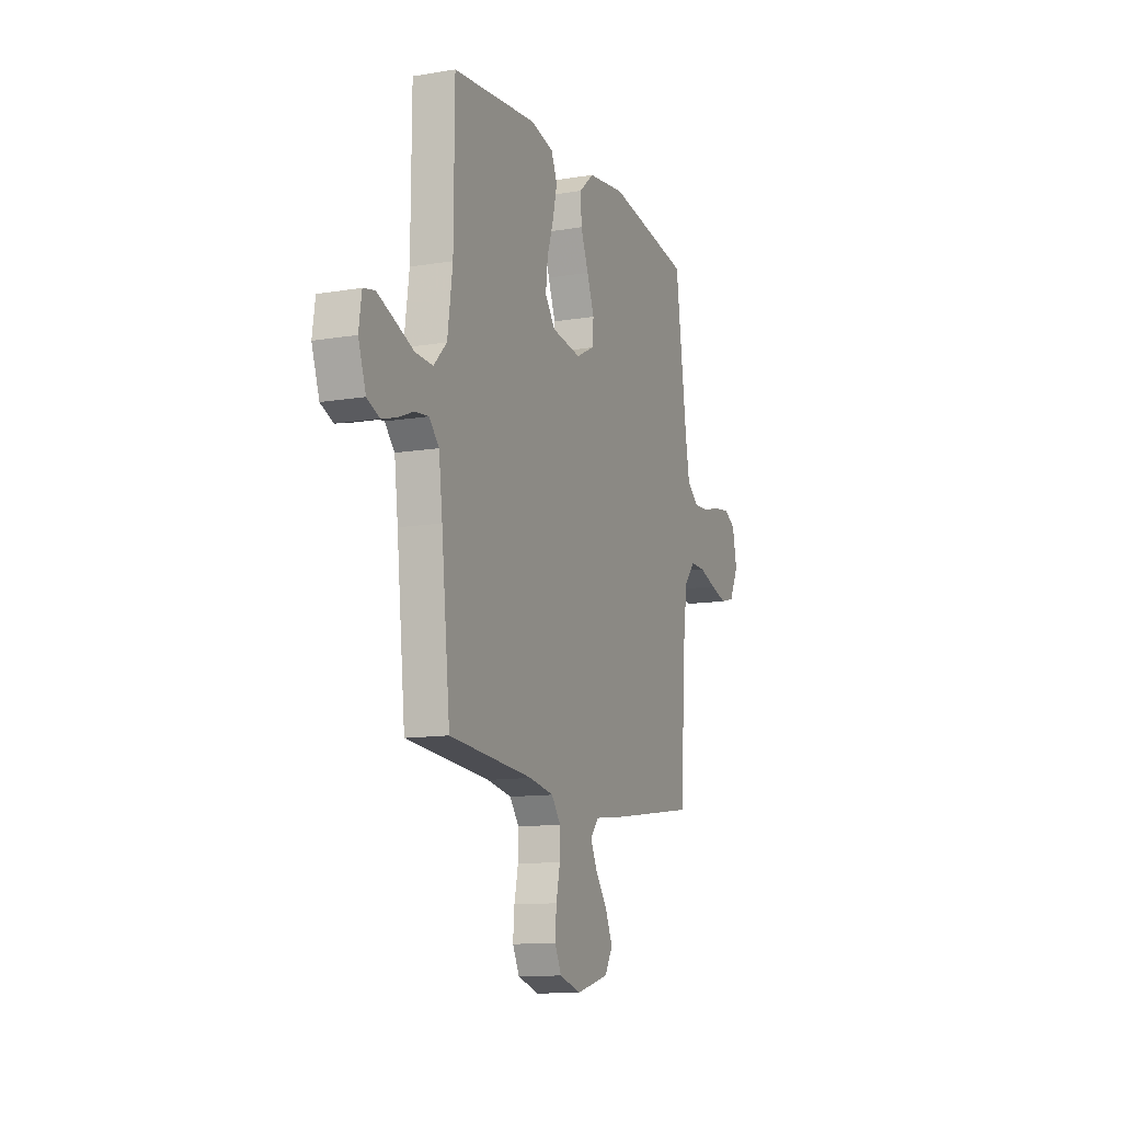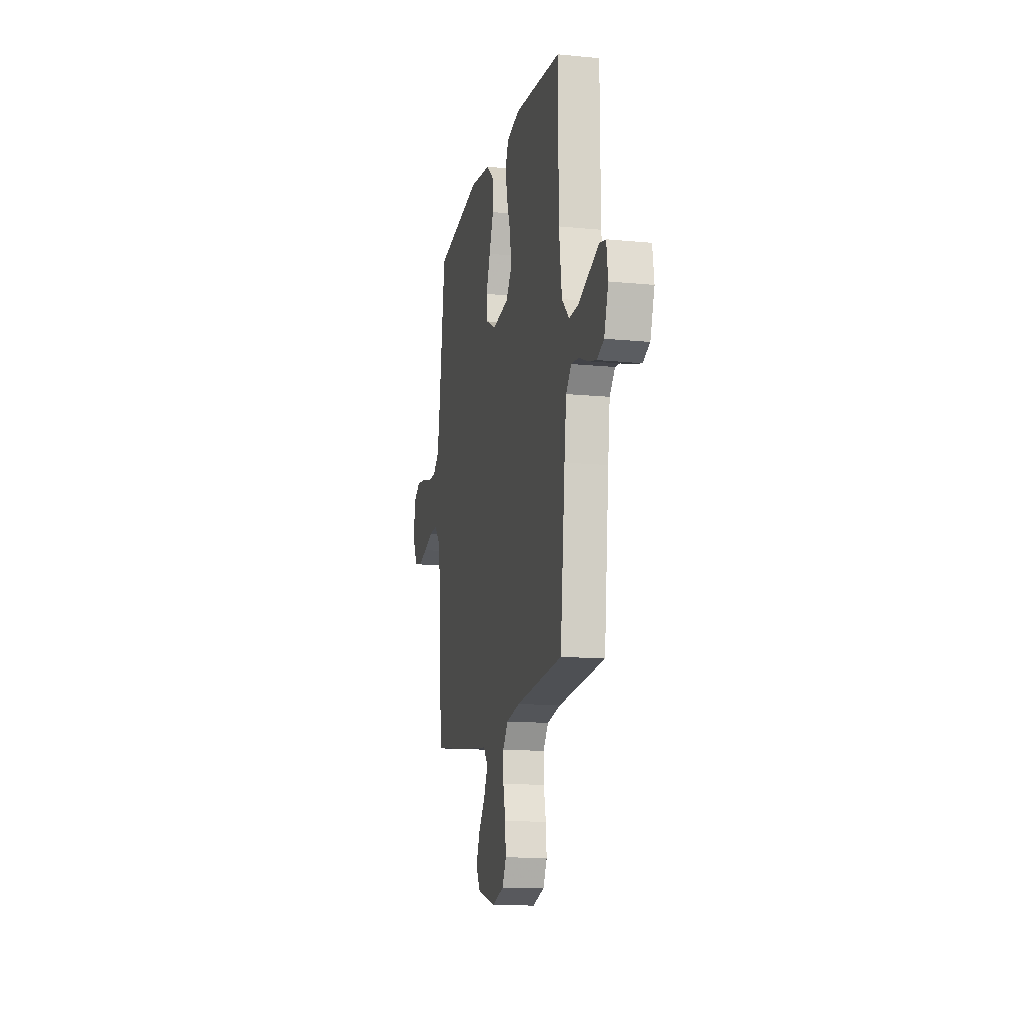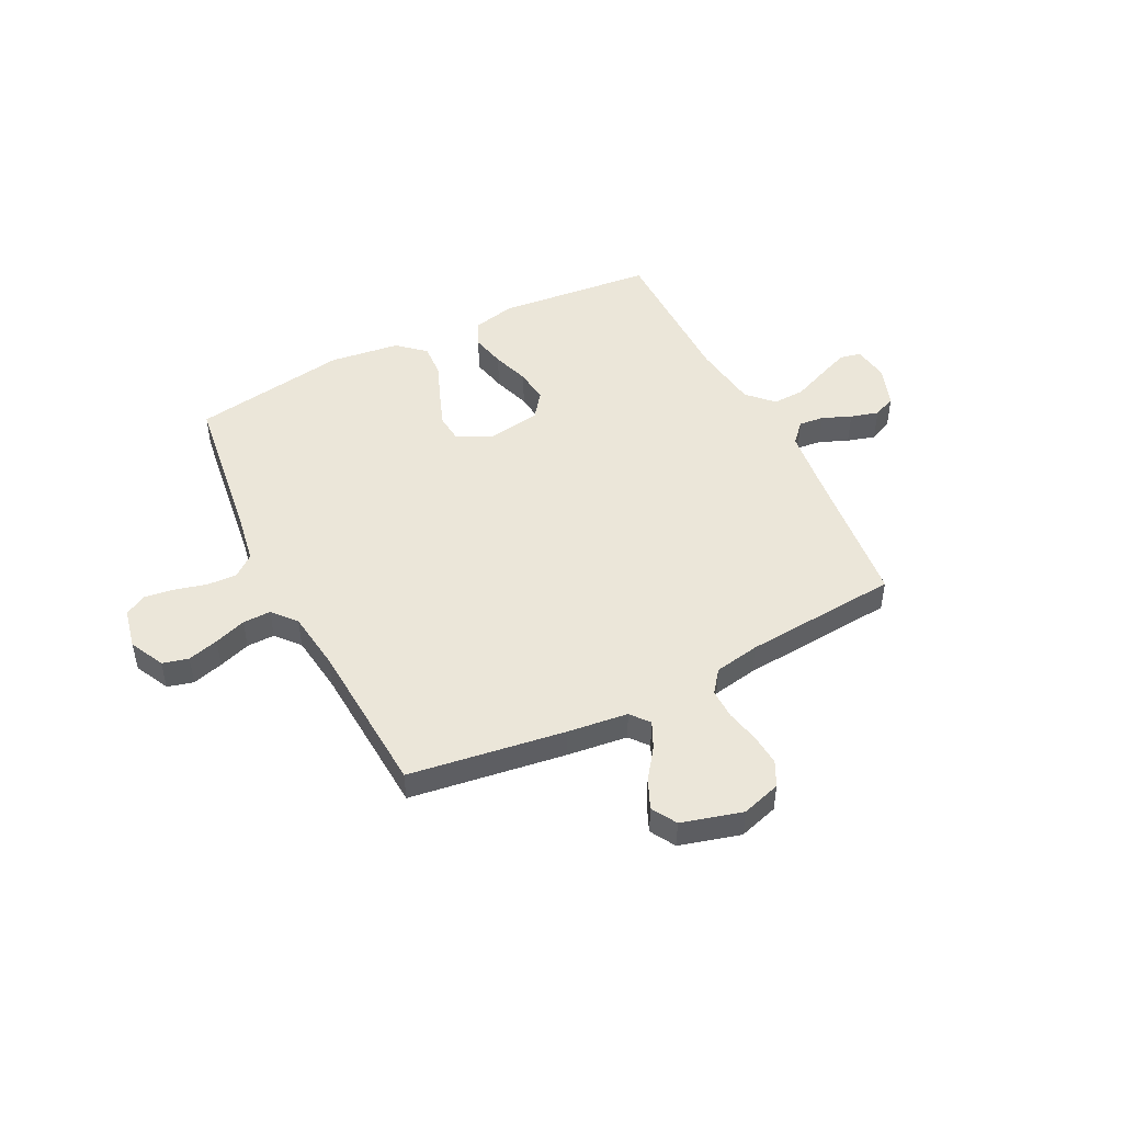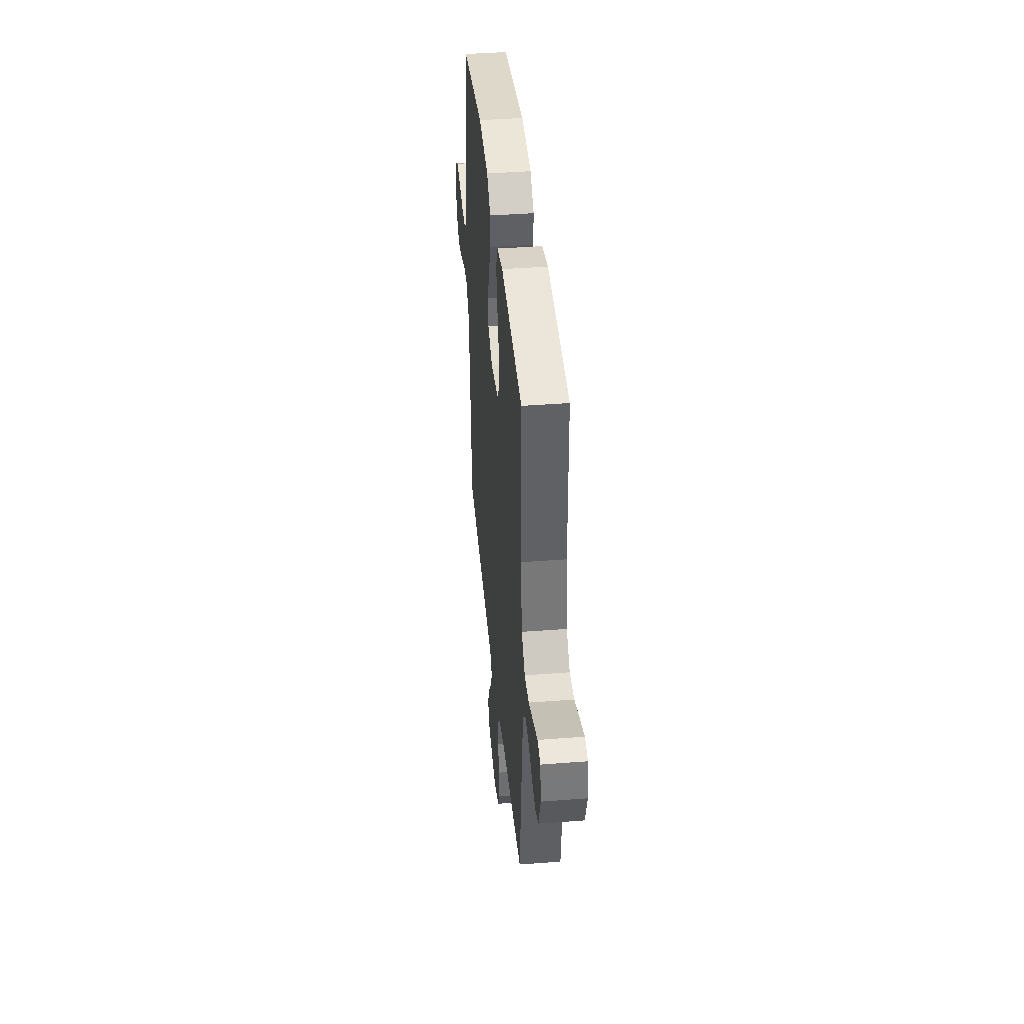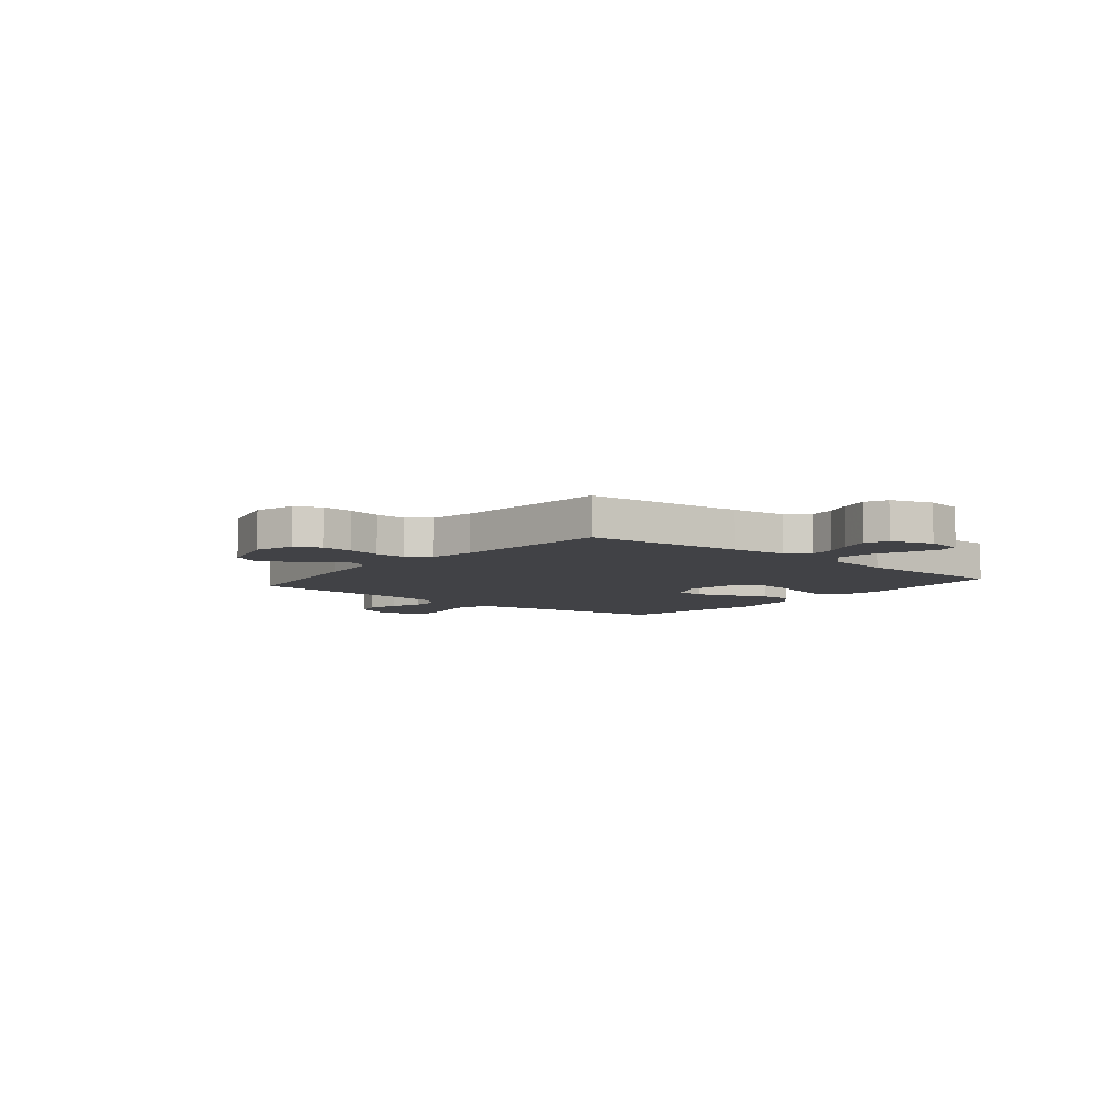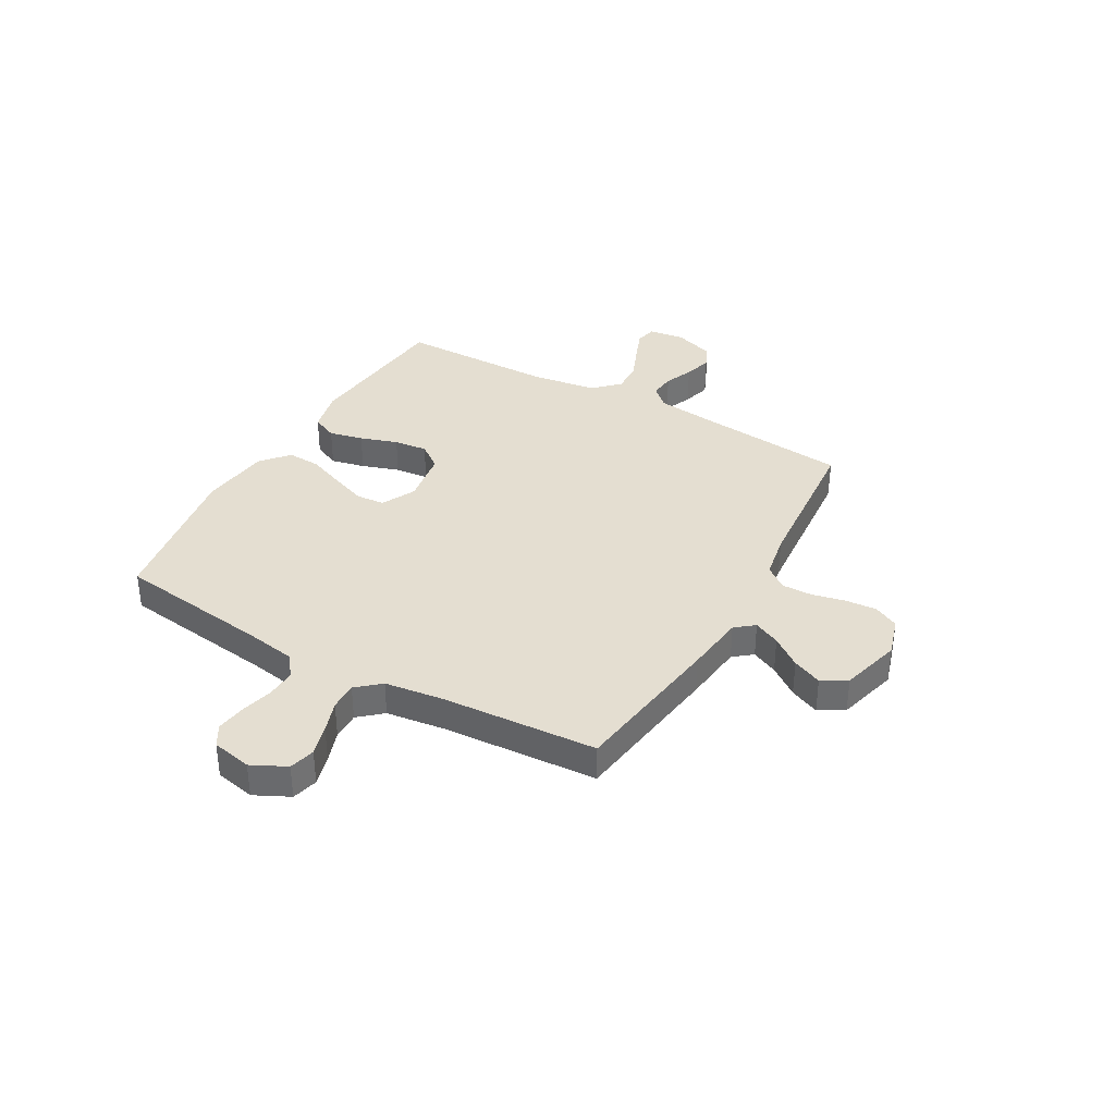
<metadata>
{"format":"obj","ext":"obj","renderer":"f3d","projection":"perspective","resolution":1024,"background":"white","views":[{"elev":-12.0,"azim":-68.2,"up":"+Z"},{"elev":-14.0,"azim":-102.3,"up":"+Z"},{"elev":48.3,"azim":153.4,"up":"+Y"},{"elev":40.9,"azim":-95.4,"up":"+Z"},{"elev":-6.7,"azim":-129.6,"up":"+Y"},{"elev":36.5,"azim":119.5,"up":"+Y"}]}
</metadata>
<code>
v 0.5 0.07 -0.5
v 0.2 0.07 -0.543
v 0.083 0.07 -0.557
v 0.054 0.07 -0.593
v 0.078 0.07 -0.644
v 0.12 0.07 -0.701
v 0.145 0.07 -0.758
v 0.117 0.07 -0.806
v 0 0.07 -0.838
v -0.076 0.07 -0.815
v -0.1 0.07 -0.767
v -0.095 0.07 -0.706
v -0.081 0.07 -0.642
v -0.08 0.07 -0.584
v -0.113 0.07 -0.541
v -0.2 0.07 -0.525
v -0.5 0.07 -0.5
v -0.531 0.07 -0.2
v -0.544 0.07 -0.093
v -0.579 0.07 -0.055
v -0.628 0.07 -0.06
v -0.683 0.07 -0.083
v -0.737 0.07 -0.098
v -0.781 0.07 -0.079
v -0.808 0.07 0
v -0.798 0.07 0.069
v -0.757 0.07 0.078
v -0.697 0.07 0.054
v -0.629 0.07 0.026
v -0.567 0.07 0.023
v -0.52 0.07 0.071
v -0.502 0.07 0.2
v -0.5 0.07 0.5
v -0.2 0.07 0.529
v -0.117 0.07 0.51
v -0.095 0.07 0.461
v -0.11 0.07 0.395
v -0.134 0.07 0.323
v -0.141 0.07 0.258
v -0.105 0.07 0.21
v 0 0.07 0.194
v 0.065 0.07 0.227
v 0.07 0.07 0.282
v 0.044 0.07 0.351
v 0.016 0.07 0.422
v 0.013 0.07 0.485
v 0.065 0.07 0.531
v 0.2 0.07 0.548
v 0.5 0.07 0.5
v 0.54 0.07 0.2
v 0.556 0.07 0.107
v 0.598 0.07 0.074
v 0.655 0.07 0.077
v 0.717 0.07 0.093
v 0.774 0.07 0.101
v 0.815 0.07 0.077
v 0.831 0.07 0
v 0.798 0.07 -0.067
v 0.748 0.07 -0.08
v 0.688 0.07 -0.063
v 0.627 0.07 -0.042
v 0.573 0.07 -0.041
v 0.534 0.07 -0.086
v 0.519 0.07 -0.2
v 0.5 0 -0.5
v 0.2 0 -0.543
v 0.083 0 -0.557
v 0.054 0 -0.593
v 0.078 0 -0.644
v 0.12 0 -0.701
v 0.145 0 -0.758
v 0.117 0 -0.806
v 0 0 -0.838
v -0.076 0 -0.815
v -0.1 0 -0.767
v -0.095 0 -0.706
v -0.081 0 -0.642
v -0.08 0 -0.584
v -0.113 0 -0.541
v -0.2 0 -0.525
v -0.5 0 -0.5
v -0.531 0 -0.2
v -0.544 0 -0.093
v -0.579 0 -0.055
v -0.628 0 -0.06
v -0.683 0 -0.083
v -0.737 0 -0.098
v -0.781 0 -0.079
v -0.808 0 0
v -0.798 0 0.069
v -0.757 0 0.078
v -0.697 0 0.054
v -0.629 0 0.026
v -0.567 0 0.023
v -0.52 0 0.071
v -0.502 0 0.2
v -0.5 0 0.5
v -0.2 0 0.529
v -0.117 0 0.51
v -0.095 0 0.461
v -0.11 0 0.395
v -0.134 0 0.323
v -0.141 0 0.258
v -0.105 0 0.21
v 0 0 0.194
v 0.065 0 0.227
v 0.07 0 0.282
v 0.044 0 0.351
v 0.016 0 0.422
v 0.013 0 0.485
v 0.065 0 0.531
v 0.2 0 0.548
v 0.5 0 0.5
v 0.54 0 0.2
v 0.556 0 0.107
v 0.598 0 0.074
v 0.655 0 0.077
v 0.717 0 0.093
v 0.774 0 0.101
v 0.815 0 0.077
v 0.831 0 0
v 0.798 0 -0.067
v 0.748 0 -0.08
v 0.688 0 -0.063
v 0.627 0 -0.042
v 0.573 0 -0.041
v 0.534 0 -0.086
v 0.519 0 -0.2
f 59 60 61
f 58 59 61
f 57 58 61
f 56 57 61
f 55 56 61
f 54 55 61
f 53 54 61
f 52 53 61 62
f 51 52 62 63
f 48 49 50
f 47 48 50
f 46 47 50
f 45 46 50
f 44 45 50
f 51 63 64
f 50 51 64
f 44 50 64
f 43 44 64
f 36 37 38
f 35 36 38
f 34 35 38
f 33 34 38
f 32 33 38
f 31 32 38 39
f 30 31 39 40
f 27 28 29
f 26 27 29
f 25 26 29
f 24 25 29
f 23 24 29
f 22 23 29
f 21 22 29
f 20 21 29 30
f 30 40 41
f 20 30 41
f 19 20 41
f 16 17 18
f 19 41 42
f 18 19 42
f 16 18 42
f 15 16 42
f 11 12 13
f 10 11 13
f 9 10 13
f 8 9 13
f 7 8 13
f 6 7 13
f 5 6 13
f 4 5 13 14
f 1 2 3
f 64 1 3
f 43 64 3
f 42 43 3
f 14 15 42
f 4 14 42
f 3 4 42
f 125 124 123
f 125 123 122
f 125 122 121
f 125 121 120
f 125 120 119
f 125 119 118
f 125 118 117
f 126 125 117 116
f 127 126 116 115
f 114 113 112
f 114 112 111
f 114 111 110
f 114 110 109
f 114 109 108
f 128 127 115
f 128 115 114
f 128 114 108
f 128 108 107
f 102 101 100
f 102 100 99
f 102 99 98
f 102 98 97
f 102 97 96
f 103 102 96 95
f 104 103 95 94
f 93 92 91
f 93 91 90
f 93 90 89
f 93 89 88
f 93 88 87
f 93 87 86
f 93 86 85
f 94 93 85 84
f 105 104 94
f 105 94 84
f 105 84 83
f 82 81 80
f 106 105 83
f 106 83 82
f 106 82 80
f 106 80 79
f 77 76 75
f 77 75 74
f 77 74 73
f 77 73 72
f 77 72 71
f 77 71 70
f 77 70 69
f 78 77 69 68
f 67 66 65
f 67 65 128
f 67 128 107
f 67 107 106
f 106 79 78
f 106 78 68
f 106 68 67
f 1 65 66 2
f 2 66 67 3
f 3 67 68 4
f 4 68 69 5
f 5 69 70 6
f 6 70 71 7
f 7 71 72 8
f 8 72 73 9
f 9 73 74 10
f 10 74 75 11
f 11 75 76 12
f 12 76 77 13
f 13 77 78 14
f 14 78 79 15
f 15 79 80 16
f 16 80 81 17
f 17 81 82 18
f 18 82 83 19
f 19 83 84 20
f 20 84 85 21
f 21 85 86 22
f 22 86 87 23
f 23 87 88 24
f 24 88 89 25
f 25 89 90 26
f 26 90 91 27
f 27 91 92 28
f 28 92 93 29
f 29 93 94 30
f 30 94 95 31
f 31 95 96 32
f 32 96 97 33
f 33 97 98 34
f 34 98 99 35
f 35 99 100 36
f 36 100 101 37
f 37 101 102 38
f 38 102 103 39
f 39 103 104 40
f 40 104 105 41
f 41 105 106 42
f 42 106 107 43
f 43 107 108 44
f 44 108 109 45
f 45 109 110 46
f 46 110 111 47
f 47 111 112 48
f 48 112 113 49
f 49 113 114 50
f 50 114 115 51
f 51 115 116 52
f 52 116 117 53
f 53 117 118 54
f 54 118 119 55
f 55 119 120 56
f 56 120 121 57
f 57 121 122 58
f 58 122 123 59
f 59 123 124 60
f 60 124 125 61
f 61 125 126 62
f 62 126 127 63
f 63 127 128 64
f 64 128 65 1

</code>
